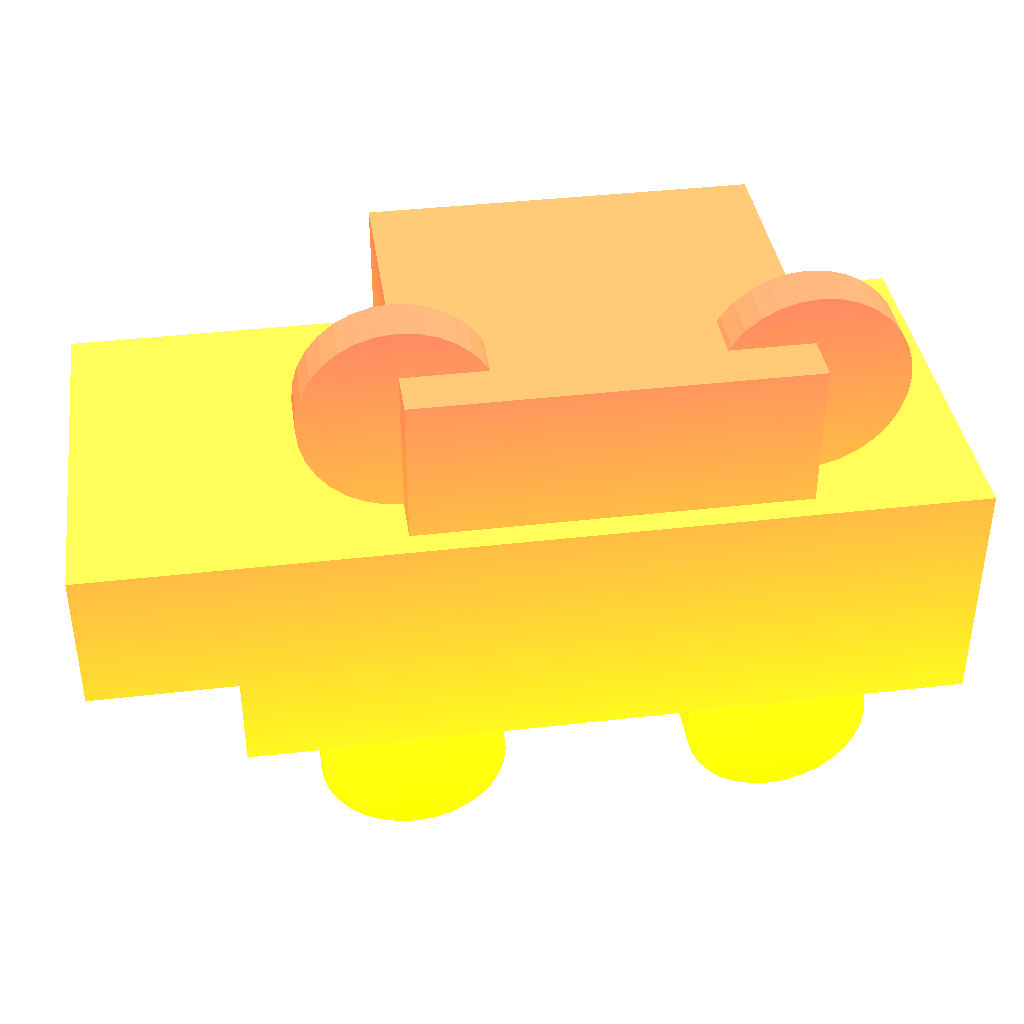
<metadata>
{"format":"obj","ext":"obj","renderer":"f3d","projection":"perspective","resolution":1024,"background":"white","views":[{"elev":39.0,"azim":171.7,"up":"+Z"}]}
</metadata>
<code>
v -0.75 -0.4 -0.25 1 0.702 0.08627
v -0.75 -0.4 0.25 1 0.5294 0.1922
v -0.75 0.4 -0.25 1 0.702 0.08627
v -0.75 0.4 0.25 1 0.5294 0.1922
v 0.75 -0.4 -0.25 1 0.702 0.08627
v 0.75 -0.4 0.25 1 0.5294 0.1922
v 0.75 0.4 -0.25 1 0.702 0.08627
v 0.75 0.4 0.25 1 0.5294 0.1922
v 0.55 -0.4 -0.05 1 0.6314 0.1294
v 0.55 -0.4 0.25 1 0.5294 0.1922
v 0.55 0.4 -0.05 1 0.6314 0.1294
v 0.55 0.4 0.25 1 0.5294 0.1922
v 1.05 -0.4 -0.05 1 0.6314 0.1294
v 1.05 -0.4 0.25 1 0.5294 0.1922
v 1.05 0.4 -0.05 1 0.6314 0.1294
v 1.05 0.4 0.25 1 0.5294 0.1922
v -0.4 -0.35 0.25 1 0.5294 0.1922
v -0.4 -0.35 0.55 1 0.4235 0.2588
v -0.4 0.35 0.25 1 0.5294 0.1922
v -0.4 0.35 0.55 1 0.4235 0.2588
v 0.4 -0.35 0.25 1 0.5294 0.1922
v 0.4 -0.35 0.55 1 0.4235 0.2588
v 0.4 0.35 0.25 1 0.5294 0.1922
v 0.4 0.35 0.55 1 0.4235 0.2588
v 0.4 0.25 0.45 1 0.4588 0.2353
v 0.6 0.25 0.45 1 0.4588 0.2353
v 0.6 0.15 0.45 1 0.4588 0.2353
v 0.4 0.15 0.45 1 0.4588 0.2353
v 0.5962 0.25 0.489 1 0.4431 0.2431
v 0.5962 0.15 0.489 1 0.4431 0.2431
v 0.5848 0.25 0.5265 1 0.4314 0.251
v 0.5848 0.15 0.5265 1 0.4314 0.251
v 0.5663 0.25 0.5611 1 0.4196 0.2588
v 0.5663 0.15 0.5611 1 0.4196 0.2588
v 0.5414 0.25 0.5914 1 0.4078 0.2667
v 0.5414 0.15 0.5914 1 0.4078 0.2667
v 0.5111 0.25 0.6163 1 0.4 0.2706
v 0.5111 0.15 0.6163 1 0.4 0.2706
v 0.4765 0.25 0.6348 1 0.3922 0.2745
v 0.4765 0.15 0.6348 1 0.3922 0.2745
v 0.439 0.25 0.6462 1 0.3882 0.2784
v 0.439 0.15 0.6462 1 0.3882 0.2784
v 0.4 0.25 0.65 1 0.3882 0.2784
v 0.4 0.15 0.65 1 0.3882 0.2784
v 0.361 0.25 0.6462 1 0.3882 0.2784
v 0.361 0.15 0.6462 1 0.3882 0.2784
v 0.3235 0.25 0.6348 1 0.3922 0.2745
v 0.3235 0.15 0.6348 1 0.3922 0.2745
v 0.2889 0.25 0.6163 1 0.4 0.2706
v 0.2889 0.15 0.6163 1 0.4 0.2706
v 0.2586 0.25 0.5914 1 0.4078 0.2667
v 0.2586 0.15 0.5914 1 0.4078 0.2667
v 0.2337 0.25 0.5611 1 0.4196 0.2588
v 0.2337 0.15 0.5611 1 0.4196 0.2588
v 0.2152 0.25 0.5265 1 0.4314 0.251
v 0.2152 0.15 0.5265 1 0.4314 0.251
v 0.2038 0.25 0.489 1 0.4431 0.2431
v 0.2038 0.15 0.489 1 0.4431 0.2431
v 0.2 0.25 0.45 1 0.4588 0.2353
v 0.2 0.15 0.45 1 0.4588 0.2353
v 0.2038 0.25 0.411 1 0.4706 0.2275
v 0.2038 0.15 0.411 1 0.4706 0.2275
v 0.2152 0.25 0.3735 1 0.4863 0.2196
v 0.2152 0.15 0.3735 1 0.4863 0.2196
v 0.2337 0.25 0.3389 1 0.498 0.2118
v 0.2337 0.15 0.3389 1 0.498 0.2118
v 0.2586 0.25 0.3086 1 0.5059 0.2039
v 0.2586 0.15 0.3086 1 0.5059 0.2039
v 0.2889 0.25 0.2837 1 0.5176 0.2
v 0.2889 0.15 0.2837 1 0.5176 0.2
v 0.3235 0.25 0.2652 1 0.5216 0.1961
v 0.3235 0.15 0.2652 1 0.5216 0.1961
v 0.361 0.25 0.2538 1 0.5255 0.1922
v 0.361 0.15 0.2538 1 0.5255 0.1922
v 0.4 0.25 0.25 1 0.5294 0.1922
v 0.4 0.15 0.25 1 0.5294 0.1922
v 0.439 0.25 0.2538 1 0.5255 0.1922
v 0.439 0.15 0.2538 1 0.5255 0.1922
v 0.4765 0.25 0.2652 1 0.5216 0.1961
v 0.4765 0.15 0.2652 1 0.5216 0.1961
v 0.5111 0.25 0.2837 1 0.5176 0.2
v 0.5111 0.15 0.2837 1 0.5176 0.2
v 0.5414 0.25 0.3086 1 0.5059 0.2039
v 0.5414 0.15 0.3086 1 0.5059 0.2039
v 0.5663 0.25 0.3389 1 0.498 0.2118
v 0.5663 0.15 0.3389 1 0.498 0.2118
v 0.5848 0.25 0.3735 1 0.4863 0.2196
v 0.5848 0.15 0.3735 1 0.4863 0.2196
v 0.5962 0.25 0.411 1 0.4706 0.2275
v 0.5962 0.15 0.411 1 0.4706 0.2275
v 0.4 0.25 -0.45 1 0.7725 0.04314
v 0.6 0.25 -0.45 1 0.7725 0.04314
v 0.6 0.15 -0.45 1 0.7725 0.04314
v 0.4 0.15 -0.45 1 0.7725 0.04314
v 0.5962 0.25 -0.411 1 0.7608 0.05098
v 0.5962 0.15 -0.411 1 0.7608 0.05098
v 0.5848 0.25 -0.3735 1 0.7451 0.05882
v 0.5848 0.15 -0.3735 1 0.7451 0.05882
v 0.5663 0.25 -0.3389 1 0.7333 0.06667
v 0.5663 0.15 -0.3389 1 0.7333 0.06667
v 0.5414 0.25 -0.3086 1 0.7255 0.07451
v 0.5414 0.15 -0.3086 1 0.7255 0.07451
v 0.5111 0.25 -0.2837 1 0.7137 0.07843
v 0.5111 0.15 -0.2837 1 0.7137 0.07843
v 0.4765 0.25 -0.2652 1 0.7098 0.08235
v 0.4765 0.15 -0.2652 1 0.7098 0.08235
v 0.439 0.25 -0.2538 1 0.7059 0.08627
v 0.439 0.15 -0.2538 1 0.7059 0.08627
v 0.4 0.25 -0.25 1 0.702 0.08627
v 0.4 0.15 -0.25 1 0.702 0.08627
v 0.361 0.25 -0.2538 1 0.7059 0.08627
v 0.361 0.15 -0.2538 1 0.7059 0.08627
v 0.3235 0.25 -0.2652 1 0.7098 0.08235
v 0.3235 0.15 -0.2652 1 0.7098 0.08235
v 0.2889 0.25 -0.2837 1 0.7137 0.07843
v 0.2889 0.15 -0.2837 1 0.7137 0.07843
v 0.2586 0.25 -0.3086 1 0.7255 0.07451
v 0.2586 0.15 -0.3086 1 0.7255 0.07451
v 0.2337 0.25 -0.3389 1 0.7333 0.06667
v 0.2337 0.15 -0.3389 1 0.7333 0.06667
v 0.2152 0.25 -0.3735 1 0.7451 0.05882
v 0.2152 0.15 -0.3735 1 0.7451 0.05882
v 0.2038 0.25 -0.411 1 0.7608 0.05098
v 0.2038 0.15 -0.411 1 0.7608 0.05098
v 0.2 0.25 -0.45 1 0.7725 0.04314
v 0.2 0.15 -0.45 1 0.7725 0.04314
v 0.2038 0.25 -0.489 1 0.7882 0.03529
v 0.2038 0.15 -0.489 1 0.7882 0.03529
v 0.2152 0.25 -0.5265 1 0.8 0.02745
v 0.2152 0.15 -0.5265 1 0.8 0.02745
v 0.2337 0.25 -0.5611 1 0.8118 0.01961
v 0.2337 0.15 -0.5611 1 0.8118 0.01961
v 0.2586 0.25 -0.5914 1 0.8235 0.01176
v 0.2586 0.15 -0.5914 1 0.8235 0.01176
v 0.2889 0.25 -0.6163 1 0.8314 0.007843
v 0.2889 0.15 -0.6163 1 0.8314 0.007843
v 0.3235 0.25 -0.6348 1 0.8392 0.003922
v 0.3235 0.15 -0.6348 1 0.8392 0.003922
v 0.361 0.25 -0.6462 1 0.8431 0
v 0.361 0.15 -0.6462 1 0.8431 0
v 0.4 0.25 -0.65 1 0.8431 0
v 0.4 0.15 -0.65 1 0.8431 0
v 0.439 0.25 -0.6462 1 0.8431 0
v 0.439 0.15 -0.6462 1 0.8431 0
v 0.4765 0.25 -0.6348 1 0.8392 0.003922
v 0.4765 0.15 -0.6348 1 0.8392 0.003922
v 0.5111 0.25 -0.6163 1 0.8314 0.007843
v 0.5111 0.15 -0.6163 1 0.8314 0.007843
v 0.5414 0.25 -0.5914 1 0.8235 0.01176
v 0.5414 0.15 -0.5914 1 0.8235 0.01176
v 0.5663 0.25 -0.5611 1 0.8118 0.01961
v 0.5663 0.15 -0.5611 1 0.8118 0.01961
v 0.5848 0.25 -0.5265 1 0.8 0.02745
v 0.5848 0.15 -0.5265 1 0.8 0.02745
v 0.5962 0.25 -0.489 1 0.7882 0.03529
v 0.5962 0.15 -0.489 1 0.7882 0.03529
v -0.4 0.25 0.45 1 0.4588 0.2353
v -0.2 0.25 0.45 1 0.4588 0.2353
v -0.2 0.15 0.45 1 0.4588 0.2353
v -0.4 0.15 0.45 1 0.4588 0.2353
v -0.2038 0.25 0.489 1 0.4431 0.2431
v -0.2038 0.15 0.489 1 0.4431 0.2431
v -0.2152 0.25 0.5265 1 0.4314 0.251
v -0.2152 0.15 0.5265 1 0.4314 0.251
v -0.2337 0.25 0.5611 1 0.4196 0.2588
v -0.2337 0.15 0.5611 1 0.4196 0.2588
v -0.2586 0.25 0.5914 1 0.4078 0.2667
v -0.2586 0.15 0.5914 1 0.4078 0.2667
v -0.2889 0.25 0.6163 1 0.4 0.2706
v -0.2889 0.15 0.6163 1 0.4 0.2706
v -0.3235 0.25 0.6348 1 0.3922 0.2745
v -0.3235 0.15 0.6348 1 0.3922 0.2745
v -0.361 0.25 0.6462 1 0.3882 0.2784
v -0.361 0.15 0.6462 1 0.3882 0.2784
v -0.4 0.25 0.65 1 0.3882 0.2784
v -0.4 0.15 0.65 1 0.3882 0.2784
v -0.439 0.25 0.6462 1 0.3882 0.2784
v -0.439 0.15 0.6462 1 0.3882 0.2784
v -0.4765 0.25 0.6348 1 0.3922 0.2745
v -0.4765 0.15 0.6348 1 0.3922 0.2745
v -0.5111 0.25 0.6163 1 0.4 0.2706
v -0.5111 0.15 0.6163 1 0.4 0.2706
v -0.5414 0.25 0.5914 1 0.4078 0.2667
v -0.5414 0.15 0.5914 1 0.4078 0.2667
v -0.5663 0.25 0.5611 1 0.4196 0.2588
v -0.5663 0.15 0.5611 1 0.4196 0.2588
v -0.5848 0.25 0.5265 1 0.4314 0.251
v -0.5848 0.15 0.5265 1 0.4314 0.251
v -0.5962 0.25 0.489 1 0.4431 0.2431
v -0.5962 0.15 0.489 1 0.4431 0.2431
v -0.6 0.25 0.45 1 0.4588 0.2353
v -0.6 0.15 0.45 1 0.4588 0.2353
v -0.5962 0.25 0.411 1 0.4706 0.2275
v -0.5962 0.15 0.411 1 0.4706 0.2275
v -0.5848 0.25 0.3735 1 0.4863 0.2196
v -0.5848 0.15 0.3735 1 0.4863 0.2196
v -0.5663 0.25 0.3389 1 0.498 0.2118
v -0.5663 0.15 0.3389 1 0.498 0.2118
v -0.5414 0.25 0.3086 1 0.5059 0.2039
v -0.5414 0.15 0.3086 1 0.5059 0.2039
v -0.5111 0.25 0.2837 1 0.5176 0.2
v -0.5111 0.15 0.2837 1 0.5176 0.2
v -0.4765 0.25 0.2652 1 0.5216 0.1961
v -0.4765 0.15 0.2652 1 0.5216 0.1961
v -0.439 0.25 0.2538 1 0.5255 0.1922
v -0.439 0.15 0.2538 1 0.5255 0.1922
v -0.4 0.25 0.25 1 0.5294 0.1922
v -0.4 0.15 0.25 1 0.5294 0.1922
v -0.361 0.25 0.2538 1 0.5255 0.1922
v -0.361 0.15 0.2538 1 0.5255 0.1922
v -0.3235 0.25 0.2652 1 0.5216 0.1961
v -0.3235 0.15 0.2652 1 0.5216 0.1961
v -0.2889 0.25 0.2837 1 0.5176 0.2
v -0.2889 0.15 0.2837 1 0.5176 0.2
v -0.2586 0.25 0.3086 1 0.5059 0.2039
v -0.2586 0.15 0.3086 1 0.5059 0.2039
v -0.2337 0.25 0.3389 1 0.498 0.2118
v -0.2337 0.15 0.3389 1 0.498 0.2118
v -0.2152 0.25 0.3735 1 0.4863 0.2196
v -0.2152 0.15 0.3735 1 0.4863 0.2196
v -0.2038 0.25 0.411 1 0.4706 0.2275
v -0.2038 0.15 0.411 1 0.4706 0.2275
v -0.4 0.25 -0.45 1 0.7725 0.04314
v -0.2 0.25 -0.45 1 0.7725 0.04314
v -0.2 0.15 -0.45 1 0.7725 0.04314
v -0.4 0.15 -0.45 1 0.7725 0.04314
v -0.2038 0.25 -0.411 1 0.7608 0.05098
v -0.2038 0.15 -0.411 1 0.7608 0.05098
v -0.2152 0.25 -0.3735 1 0.7451 0.05882
v -0.2152 0.15 -0.3735 1 0.7451 0.05882
v -0.2337 0.25 -0.3389 1 0.7333 0.06667
v -0.2337 0.15 -0.3389 1 0.7333 0.06667
v -0.2586 0.25 -0.3086 1 0.7255 0.07451
v -0.2586 0.15 -0.3086 1 0.7255 0.07451
v -0.2889 0.25 -0.2837 1 0.7137 0.07843
v -0.2889 0.15 -0.2837 1 0.7137 0.07843
v -0.3235 0.25 -0.2652 1 0.7098 0.08235
v -0.3235 0.15 -0.2652 1 0.7098 0.08235
v -0.361 0.25 -0.2538 1 0.7059 0.08627
v -0.361 0.15 -0.2538 1 0.7059 0.08627
v -0.4 0.25 -0.25 1 0.702 0.08627
v -0.4 0.15 -0.25 1 0.702 0.08627
v -0.439 0.25 -0.2538 1 0.7059 0.08627
v -0.439 0.15 -0.2538 1 0.7059 0.08627
v -0.4765 0.25 -0.2652 1 0.7098 0.08235
v -0.4765 0.15 -0.2652 1 0.7098 0.08235
v -0.5111 0.25 -0.2837 1 0.7137 0.07843
v -0.5111 0.15 -0.2837 1 0.7137 0.07843
v -0.5414 0.25 -0.3086 1 0.7255 0.07451
v -0.5414 0.15 -0.3086 1 0.7255 0.07451
v -0.5663 0.25 -0.3389 1 0.7333 0.06667
v -0.5663 0.15 -0.3389 1 0.7333 0.06667
v -0.5848 0.25 -0.3735 1 0.7451 0.05882
v -0.5848 0.15 -0.3735 1 0.7451 0.05882
v -0.5962 0.25 -0.411 1 0.7608 0.05098
v -0.5962 0.15 -0.411 1 0.7608 0.05098
v -0.6 0.25 -0.45 1 0.7725 0.04314
v -0.6 0.15 -0.45 1 0.7725 0.04314
v -0.5962 0.25 -0.489 1 0.7882 0.03529
v -0.5962 0.15 -0.489 1 0.7882 0.03529
v -0.5848 0.25 -0.5265 1 0.8 0.02745
v -0.5848 0.15 -0.5265 1 0.8 0.02745
v -0.5663 0.25 -0.5611 1 0.8118 0.01961
v -0.5663 0.15 -0.5611 1 0.8118 0.01961
v -0.5414 0.25 -0.5914 1 0.8235 0.01176
v -0.5414 0.15 -0.5914 1 0.8235 0.01176
v -0.5111 0.25 -0.6163 1 0.8314 0.007843
v -0.5111 0.15 -0.6163 1 0.8314 0.007843
v -0.4765 0.25 -0.6348 1 0.8392 0.003922
v -0.4765 0.15 -0.6348 1 0.8392 0.003922
v -0.439 0.25 -0.6462 1 0.8431 0
v -0.439 0.15 -0.6462 1 0.8431 0
v -0.4 0.25 -0.65 1 0.8431 0
v -0.4 0.15 -0.65 1 0.8431 0
v -0.361 0.25 -0.6462 1 0.8431 0
v -0.361 0.15 -0.6462 1 0.8431 0
v -0.3235 0.25 -0.6348 1 0.8392 0.003922
v -0.3235 0.15 -0.6348 1 0.8392 0.003922
v -0.2889 0.25 -0.6163 1 0.8314 0.007843
v -0.2889 0.15 -0.6163 1 0.8314 0.007843
v -0.2586 0.25 -0.5914 1 0.8235 0.01176
v -0.2586 0.15 -0.5914 1 0.8235 0.01176
v -0.2337 0.25 -0.5611 1 0.8118 0.01961
v -0.2337 0.15 -0.5611 1 0.8118 0.01961
v -0.2152 0.25 -0.5265 1 0.8 0.02745
v -0.2152 0.15 -0.5265 1 0.8 0.02745
v -0.2038 0.25 -0.489 1 0.7882 0.03529
v -0.2038 0.15 -0.489 1 0.7882 0.03529
f 2 4 1
f 5 2 1
f 1 4 3
f 3 5 1
f 2 8 4
f 6 2 5
f 6 8 2
f 4 8 3
f 7 5 3
f 3 8 7
f 7 6 5
f 8 6 7
f 10 12 9
f 13 10 9
f 9 12 11
f 11 13 9
f 10 16 12
f 14 10 13
f 14 16 10
f 12 16 11
f 15 13 11
f 11 16 15
f 15 14 13
f 16 14 15
f 18 20 17
f 21 18 17
f 17 20 19
f 19 21 17
f 18 24 20
f 22 18 21
f 22 24 18
f 20 24 19
f 23 21 19
f 19 24 23
f 23 22 21
f 24 22 23
f 26 25 29
f 26 29 27
f 27 29 30
f 27 30 28
f 29 25 31
f 29 31 30
f 30 31 32
f 30 32 28
f 31 25 33
f 31 33 32
f 32 33 34
f 32 34 28
f 33 25 35
f 33 35 34
f 34 35 36
f 34 36 28
f 35 25 37
f 35 37 36
f 36 37 38
f 36 38 28
f 37 25 39
f 37 39 38
f 38 39 40
f 38 40 28
f 39 25 41
f 39 41 40
f 40 41 42
f 40 42 28
f 41 25 43
f 41 43 42
f 42 43 44
f 42 44 28
f 43 25 45
f 43 45 44
f 44 45 46
f 44 46 28
f 45 25 47
f 45 47 46
f 46 47 48
f 46 48 28
f 47 25 49
f 47 49 48
f 48 49 50
f 48 50 28
f 49 25 51
f 49 51 50
f 50 51 52
f 50 52 28
f 51 25 53
f 51 53 52
f 52 53 54
f 52 54 28
f 53 25 55
f 53 55 54
f 54 55 56
f 54 56 28
f 55 25 57
f 55 57 56
f 56 57 58
f 56 58 28
f 57 25 59
f 57 59 58
f 58 59 60
f 58 60 28
f 59 25 61
f 59 61 60
f 60 61 62
f 60 62 28
f 61 25 63
f 61 63 62
f 62 63 64
f 62 64 28
f 63 25 65
f 63 65 64
f 64 65 66
f 64 66 28
f 65 25 67
f 65 67 66
f 66 67 68
f 66 68 28
f 67 25 69
f 67 69 68
f 68 69 70
f 68 70 28
f 69 25 71
f 69 71 70
f 70 71 72
f 70 72 28
f 71 25 73
f 71 73 72
f 72 73 74
f 72 74 28
f 73 25 75
f 73 75 74
f 74 75 76
f 74 76 28
f 75 25 77
f 75 77 76
f 76 77 78
f 76 78 28
f 77 25 79
f 77 79 78
f 78 79 80
f 78 80 28
f 79 25 81
f 79 81 80
f 80 81 82
f 80 82 28
f 81 25 83
f 81 83 82
f 82 83 84
f 82 84 28
f 83 25 85
f 83 85 84
f 84 85 86
f 84 86 28
f 85 25 87
f 85 87 86
f 86 87 88
f 86 88 28
f 87 25 89
f 87 89 88
f 88 89 90
f 88 90 28
f 89 25 26
f 89 26 90
f 90 26 27
f 90 27 28
f 92 91 95
f 92 95 93
f 93 95 96
f 93 96 94
f 95 91 97
f 95 97 96
f 96 97 98
f 96 98 94
f 97 91 99
f 97 99 98
f 98 99 100
f 98 100 94
f 99 91 101
f 99 101 100
f 100 101 102
f 100 102 94
f 101 91 103
f 101 103 102
f 102 103 104
f 102 104 94
f 103 91 105
f 103 105 104
f 104 105 106
f 104 106 94
f 105 91 107
f 105 107 106
f 106 107 108
f 106 108 94
f 107 91 109
f 107 109 108
f 108 109 110
f 108 110 94
f 109 91 111
f 109 111 110
f 110 111 112
f 110 112 94
f 111 91 113
f 111 113 112
f 112 113 114
f 112 114 94
f 113 91 115
f 113 115 114
f 114 115 116
f 114 116 94
f 115 91 117
f 115 117 116
f 116 117 118
f 116 118 94
f 117 91 119
f 117 119 118
f 118 119 120
f 118 120 94
f 119 91 121
f 119 121 120
f 120 121 122
f 120 122 94
f 121 91 123
f 121 123 122
f 122 123 124
f 122 124 94
f 123 91 125
f 123 125 124
f 124 125 126
f 124 126 94
f 125 91 127
f 125 127 126
f 126 127 128
f 126 128 94
f 127 91 129
f 127 129 128
f 128 129 130
f 128 130 94
f 129 91 131
f 129 131 130
f 130 131 132
f 130 132 94
f 131 91 133
f 131 133 132
f 132 133 134
f 132 134 94
f 133 91 135
f 133 135 134
f 134 135 136
f 134 136 94
f 135 91 137
f 135 137 136
f 136 137 138
f 136 138 94
f 137 91 139
f 137 139 138
f 138 139 140
f 138 140 94
f 139 91 141
f 139 141 140
f 140 141 142
f 140 142 94
f 141 91 143
f 141 143 142
f 142 143 144
f 142 144 94
f 143 91 145
f 143 145 144
f 144 145 146
f 144 146 94
f 145 91 147
f 145 147 146
f 146 147 148
f 146 148 94
f 147 91 149
f 147 149 148
f 148 149 150
f 148 150 94
f 149 91 151
f 149 151 150
f 150 151 152
f 150 152 94
f 151 91 153
f 151 153 152
f 152 153 154
f 152 154 94
f 153 91 155
f 153 155 154
f 154 155 156
f 154 156 94
f 155 91 92
f 155 92 156
f 156 92 93
f 156 93 94
f 158 157 161
f 158 161 159
f 159 161 162
f 159 162 160
f 161 157 163
f 161 163 162
f 162 163 164
f 162 164 160
f 163 157 165
f 163 165 164
f 164 165 166
f 164 166 160
f 165 157 167
f 165 167 166
f 166 167 168
f 166 168 160
f 167 157 169
f 167 169 168
f 168 169 170
f 168 170 160
f 169 157 171
f 169 171 170
f 170 171 172
f 170 172 160
f 171 157 173
f 171 173 172
f 172 173 174
f 172 174 160
f 173 157 175
f 173 175 174
f 174 175 176
f 174 176 160
f 175 157 177
f 175 177 176
f 176 177 178
f 176 178 160
f 177 157 179
f 177 179 178
f 178 179 180
f 178 180 160
f 179 157 181
f 179 181 180
f 180 181 182
f 180 182 160
f 181 157 183
f 181 183 182
f 182 183 184
f 182 184 160
f 183 157 185
f 183 185 184
f 184 185 186
f 184 186 160
f 185 157 187
f 185 187 186
f 186 187 188
f 186 188 160
f 187 157 189
f 187 189 188
f 188 189 190
f 188 190 160
f 189 157 191
f 189 191 190
f 190 191 192
f 190 192 160
f 191 157 193
f 191 193 192
f 192 193 194
f 192 194 160
f 193 157 195
f 193 195 194
f 194 195 196
f 194 196 160
f 195 157 197
f 195 197 196
f 196 197 198
f 196 198 160
f 197 157 199
f 197 199 198
f 198 199 200
f 198 200 160
f 199 157 201
f 199 201 200
f 200 201 202
f 200 202 160
f 201 157 203
f 201 203 202
f 202 203 204
f 202 204 160
f 203 157 205
f 203 205 204
f 204 205 206
f 204 206 160
f 205 157 207
f 205 207 206
f 206 207 208
f 206 208 160
f 207 157 209
f 207 209 208
f 208 209 210
f 208 210 160
f 209 157 211
f 209 211 210
f 210 211 212
f 210 212 160
f 211 157 213
f 211 213 212
f 212 213 214
f 212 214 160
f 213 157 215
f 213 215 214
f 214 215 216
f 214 216 160
f 215 157 217
f 215 217 216
f 216 217 218
f 216 218 160
f 217 157 219
f 217 219 218
f 218 219 220
f 218 220 160
f 219 157 221
f 219 221 220
f 220 221 222
f 220 222 160
f 221 157 158
f 221 158 222
f 222 158 159
f 222 159 160
f 224 223 227
f 224 227 225
f 225 227 228
f 225 228 226
f 227 223 229
f 227 229 228
f 228 229 230
f 228 230 226
f 229 223 231
f 229 231 230
f 230 231 232
f 230 232 226
f 231 223 233
f 231 233 232
f 232 233 234
f 232 234 226
f 233 223 235
f 233 235 234
f 234 235 236
f 234 236 226
f 235 223 237
f 235 237 236
f 236 237 238
f 236 238 226
f 237 223 239
f 237 239 238
f 238 239 240
f 238 240 226
f 239 223 241
f 239 241 240
f 240 241 242
f 240 242 226
f 241 223 243
f 241 243 242
f 242 243 244
f 242 244 226
f 243 223 245
f 243 245 244
f 244 245 246
f 244 246 226
f 245 223 247
f 245 247 246
f 246 247 248
f 246 248 226
f 247 223 249
f 247 249 248
f 248 249 250
f 248 250 226
f 249 223 251
f 249 251 250
f 250 251 252
f 250 252 226
f 251 223 253
f 251 253 252
f 252 253 254
f 252 254 226
f 253 223 255
f 253 255 254
f 254 255 256
f 254 256 226
f 255 223 257
f 255 257 256
f 256 257 258
f 256 258 226
f 257 223 259
f 257 259 258
f 258 259 260
f 258 260 226
f 259 223 261
f 259 261 260
f 260 261 262
f 260 262 226
f 261 223 263
f 261 263 262
f 262 263 264
f 262 264 226
f 263 223 265
f 263 265 264
f 264 265 266
f 264 266 226
f 265 223 267
f 265 267 266
f 266 267 268
f 266 268 226
f 267 223 269
f 267 269 268
f 268 269 270
f 268 270 226
f 269 223 271
f 269 271 270
f 270 271 272
f 270 272 226
f 271 223 273
f 271 273 272
f 272 273 274
f 272 274 226
f 273 223 275
f 273 275 274
f 274 275 276
f 274 276 226
f 275 223 277
f 275 277 276
f 276 277 278
f 276 278 226
f 277 223 279
f 277 279 278
f 278 279 280
f 278 280 226
f 279 223 281
f 279 281 280
f 280 281 282
f 280 282 226
f 281 223 283
f 281 283 282
f 282 283 284
f 282 284 226
f 283 223 285
f 283 285 284
f 284 285 286
f 284 286 226
f 285 223 287
f 285 287 286
f 286 287 288
f 286 288 226
f 287 223 224
f 287 224 288
f 288 224 225
f 288 225 226

</code>
